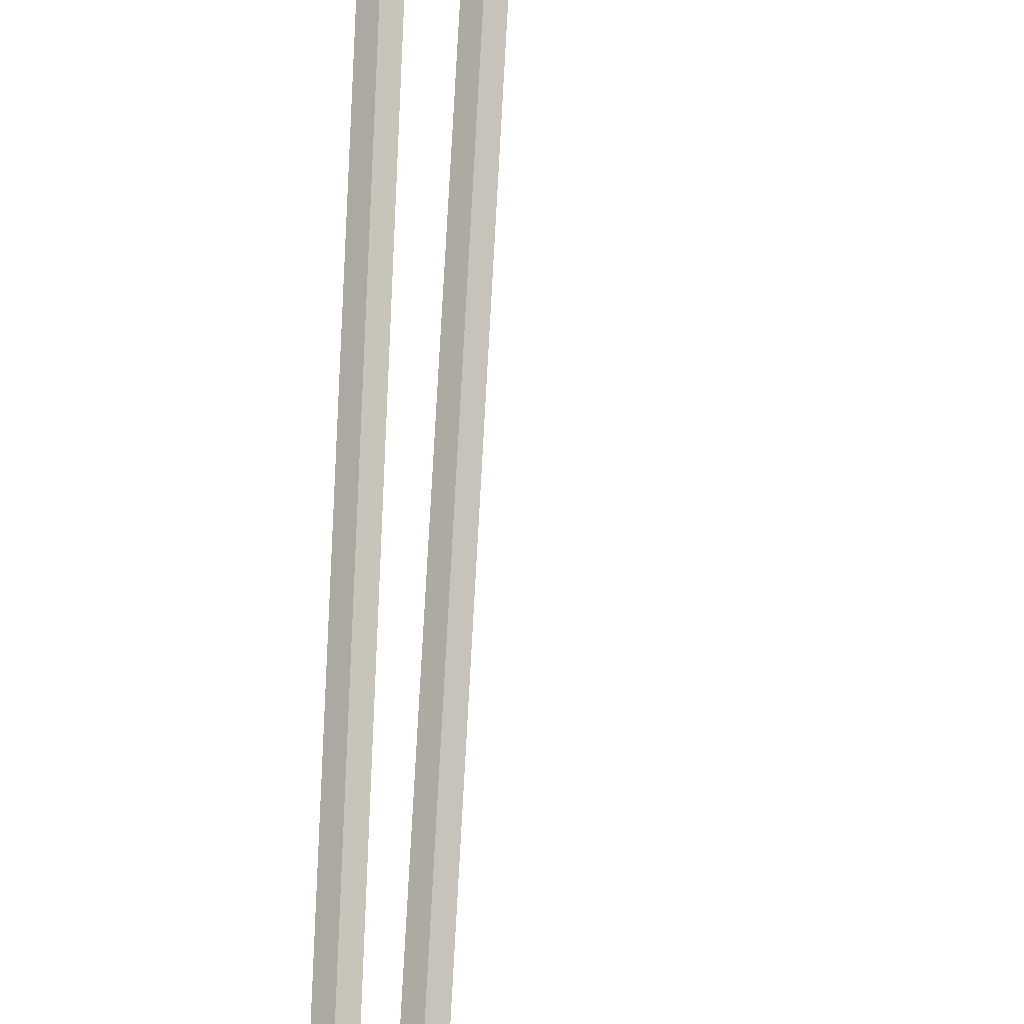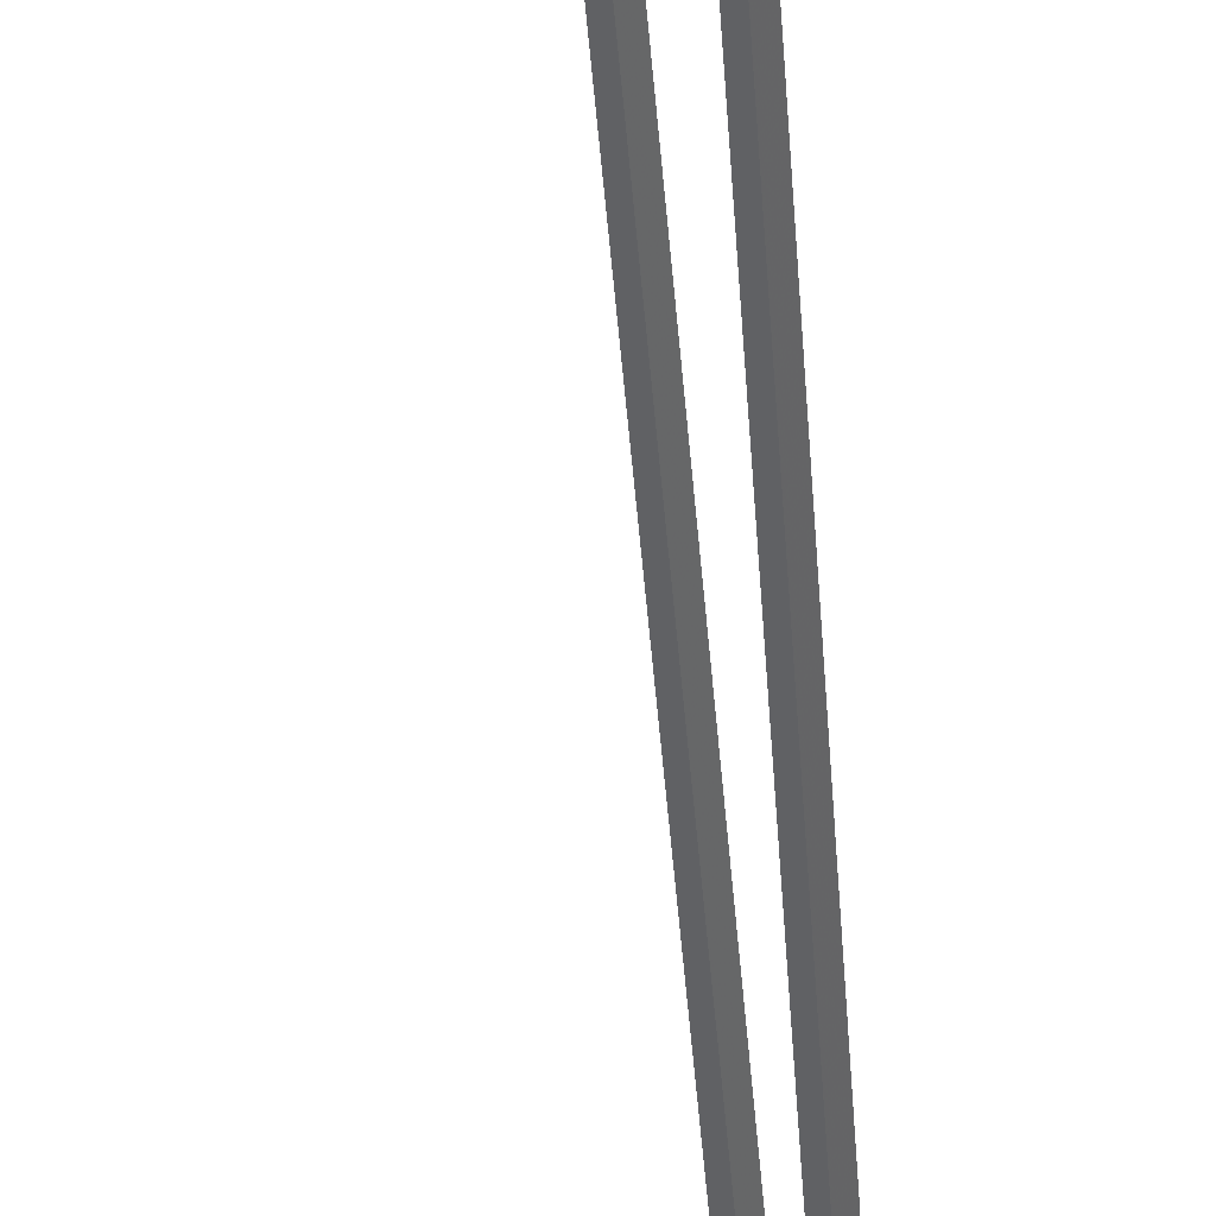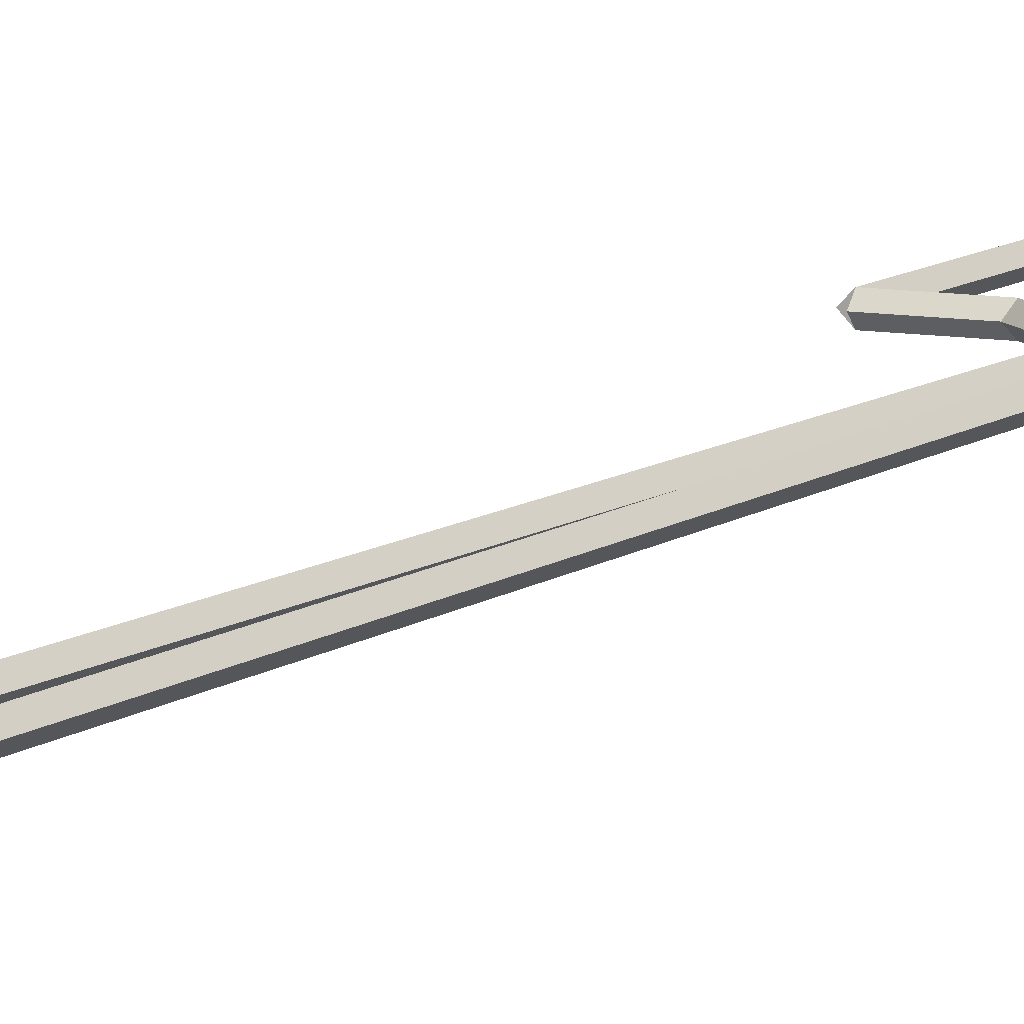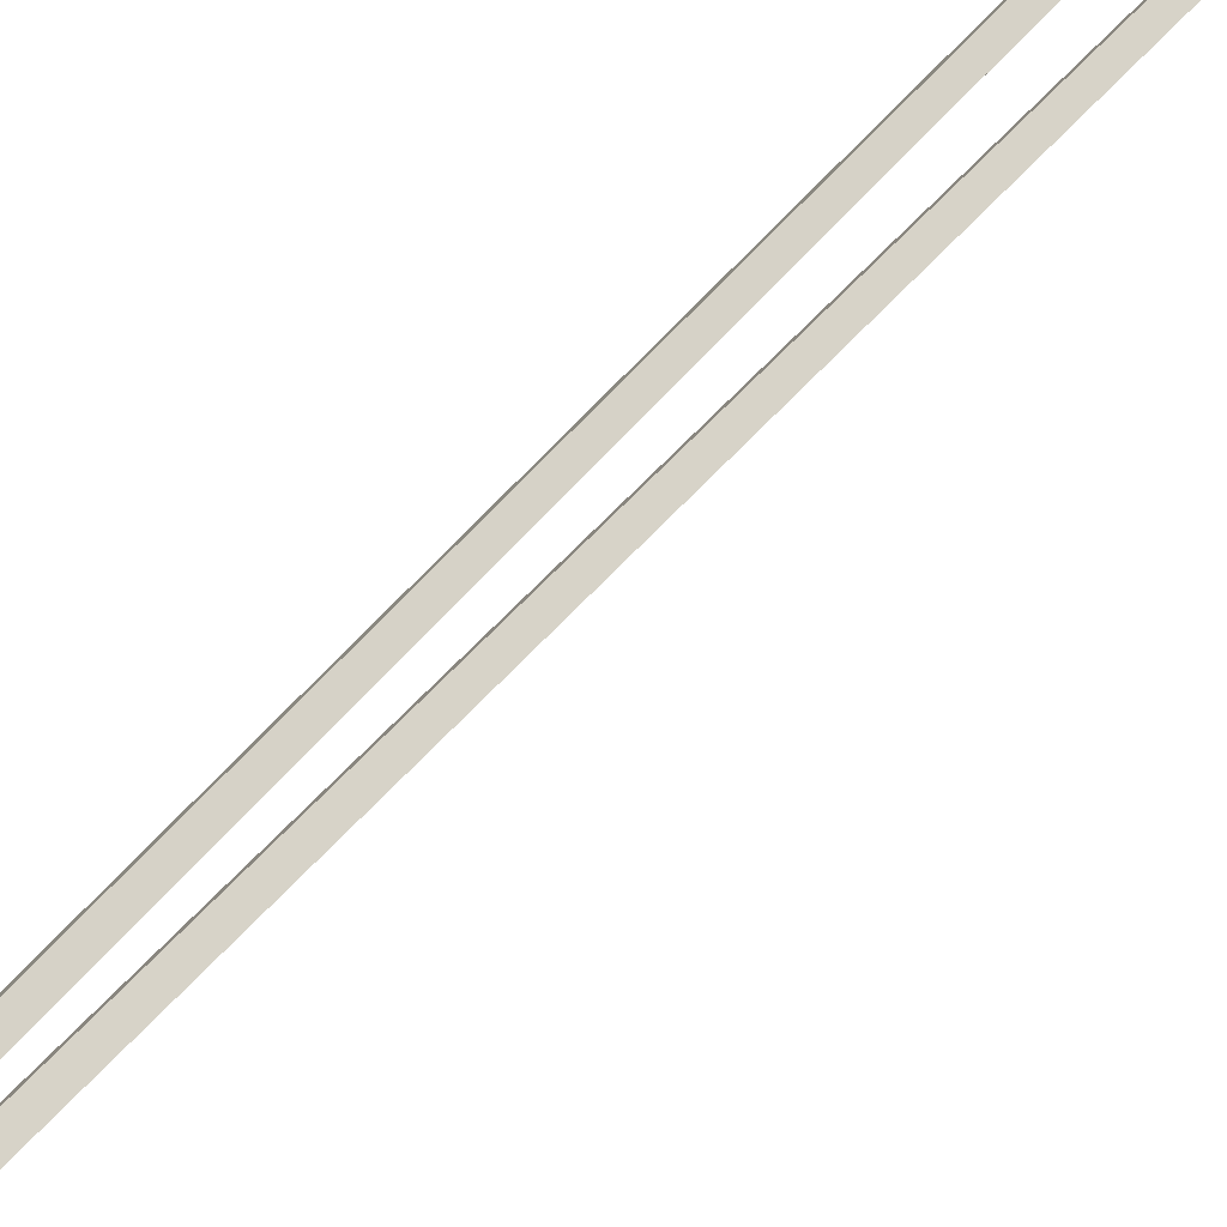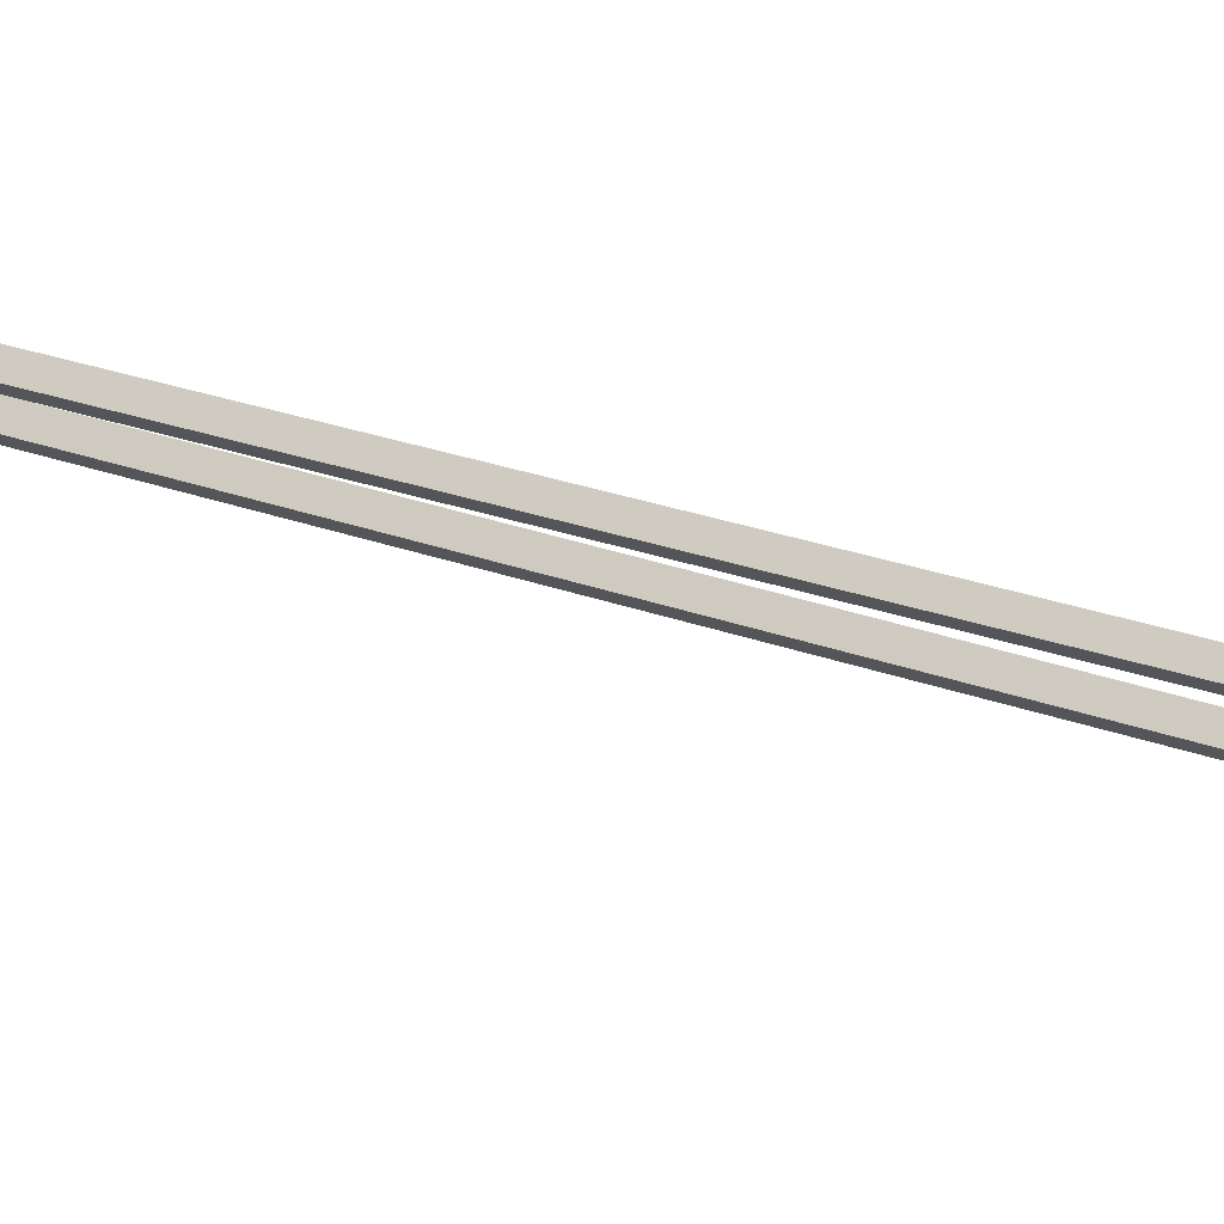
<metadata>
{"format":"obj","ext":"obj","renderer":"f3d","projection":"perspective","resolution":1024,"background":"white","views":[{"elev":65.9,"azim":2.3,"up":"+Z"},{"elev":-43.9,"azim":-176.4,"up":"+Z"},{"elev":9.0,"azim":-152.9,"up":"+Z"},{"elev":24.2,"azim":22.1,"up":"+Z"},{"elev":26.6,"azim":119.4,"up":"+Z"}]}
</metadata>
<code>
g base_node_43_19
v -15.44 14.54 17.1
v -15.44 14.44 17.2
v -15.44 14.34 17.1
v -15.44 14.44 17
v -16.95 14.54 17.1
v -16.95 14.44 17.2
v -16.95 14.34 17.1
v -16.95 14.44 17
f 1 2 3 4
f 6 2 1 5
f 5 1 4 8
f 6 5 8 7
f 8 4 3 7
f 7 3 2 6
g base_node_43_19
v -14.78 14.77 17.2
v -14.74 14.68 17.1
v -14.78 14.77 17
v -14.83 14.86 17.1
v -15.44 14.44 17.2
v -15.4 14.35 17.1
v -15.44 14.44 17
v -15.48 14.53 17.1
f 9 10 11 12
f 14 10 9 13
f 13 9 12 16
f 14 13 16 15
f 16 12 11 15
f 15 11 10 14
g base_node_43_19
v -14.48 15.32 17.2
v -14.39 15.27 17.1
v -14.48 15.32 17
v -14.57 15.37 17.1
v -14.78 14.77 17.2
v -14.7 14.72 17.1
v -14.78 14.77 17
v -14.87 14.82 17.1
f 17 18 19 20
f 22 18 17 21
f 21 17 20 24
f 22 21 24 23
f 24 20 19 23
f 23 19 18 22
g base_node_43_19
v -14.36 15.73 17.2
v -14.27 15.71 17.1
v -14.36 15.73 17
v -14.46 15.76 17.1
v -14.48 15.32 17.2
v -14.38 15.29 17.1
v -14.48 15.32 17
v -14.57 15.35 17.1
f 25 26 27 28
f 30 26 25 29
f 29 25 28 32
f 30 29 32 31
f 32 28 27 31
f 31 27 26 30
g base_node_43_19
v -14.32 16.36 17.2
v -14.22 16.36 17.1
v -14.32 16.36 17
v -14.42 16.37 17.1
v -14.36 15.73 17.2
v -14.26 15.73 17.1
v -14.36 15.73 17
v -14.46 15.74 17.1
f 33 34 35 36
f 38 34 33 37
f 37 33 36 40
f 38 37 40 39
f 40 36 35 39
f 39 35 34 38
g base_node_43_19
v -14.3 16.69 17.2
v -14.2 16.69 17.1
v -14.3 16.69 17
v -14.4 16.7 17.1
v -14.32 16.36 17.2
v -14.22 16.36 17.1
v -14.32 16.36 17
v -14.42 16.37 17.1
f 41 42 43 44
f 46 42 41 45
f 45 41 44 48
f 46 45 48 47
f 48 44 43 47
f 47 43 42 46
g base_node_43_19
v -14.29 17.33 17.2
v -14.19 17.32 17.1
v -14.29 17.33 17
v -14.39 17.33 17.1
v -14.3 16.69 17.2
v -14.2 16.69 17.1
v -14.3 16.69 17
v -14.4 16.7 17.1
f 49 50 51 52
f 54 50 49 53
f 53 49 52 56
f 54 53 56 55
f 56 52 51 55
f 55 51 50 54
g base_node_43_19
v -14.29 20.25 17.2
v -14.19 20.25 17.1
v -14.29 20.25 17
v -14.39 20.25 17.1
v -14.29 17.33 17.2
v -14.19 17.33 17.1
v -14.29 17.33 17
v -14.39 17.33 17.1
f 57 58 59 60
f 62 58 57 61
f 61 57 60 64
f 62 61 64 63
f 64 60 59 63
f 63 59 58 62
g base_node_43_19
v -15.1 20.23 17.2
v -15.1 20.33 17.1
v -15.1 20.23 17
v -15.1 20.13 17.1
v -14.29 20.25 17.2
v -14.29 20.35 17.1
v -14.29 20.25 17
v -14.29 20.15 17.1
f 65 66 67 68
f 70 66 65 69
f 69 65 68 72
f 70 69 72 71
f 72 68 67 71
f 71 67 66 70
g base_node_43_19
v -15.55 20.66 17.2
v -15.48 20.73 17.1
v -15.55 20.66 17
v -15.62 20.59 17.1
v -15.1 20.23 17.2
v -15.03 20.31 17.1
v -15.1 20.23 17
v -15.17 20.16 17.1
f 73 74 75 76
f 78 74 73 77
f 77 73 76 80
f 78 77 80 79
f 80 76 75 79
f 79 75 74 78
g base_node_43_19
v -15.89 21 17.2
v -15.82 21.07 17.1
v -15.89 21 17
v -15.96 20.93 17.1
v -15.55 20.66 17.2
v -15.48 20.73 17.1
v -15.55 20.66 17
v -15.62 20.59 17.1
f 81 82 83 84
f 86 82 81 85
f 85 81 84 88
f 86 85 88 87
f 88 84 83 87
f 87 83 82 86
g base_node_43_19
v -15.74 36.32 17.2
v -15.64 36.32 17.1
v -15.74 36.32 17
v -15.84 36.32 17.1
v -15.89 21 17.2
v -15.79 21 17.1
v -15.89 21 17
v -15.99 21 17.1
f 89 90 91 92
f 94 90 89 93
f 93 89 92 96
f 94 93 96 95
f 96 92 91 95
f 95 91 90 94
g base_node_43_19
v -15.67 37.12 17.2
v -15.57 37.12 17.1
v -15.67 37.12 17
v -15.77 37.13 17.1
v -15.74 36.32 17.2
v -15.64 36.31 17.1
v -15.74 36.32 17
v -15.84 36.33 17.1
f 97 98 99 100
f 102 98 97 101
f 101 97 100 104
f 102 101 104 103
f 104 100 99 103
f 103 99 98 102
g base_node_43_19
v -15.77 37.24 17.2
v -15.7 37.31 17.1
v -15.77 37.24 17
v -15.85 37.17 17.1
v -15.67 37.12 17.2
v -15.59 37.19 17.1
v -15.67 37.12 17
v -15.74 37.06 17.1
f 105 106 107 108
f 110 106 105 109
f 109 105 108 112
f 110 109 112 111
f 112 108 107 111
f 111 107 106 110
g base_node_43_19
v -16.34 37.85 17.2
v -16.27 37.92 17.1
v -16.34 37.85 17
v -16.42 37.78 17.1
v -15.77 37.24 17.2
v -15.7 37.31 17.1
v -15.77 37.24 17
v -15.84 37.17 17.1
f 113 114 115 116
f 118 114 113 117
f 117 113 116 120
f 118 117 120 119
f 120 116 115 119
f 119 115 114 118
g base_node_43_19
v -16.35 37.85 17.2
v -16.28 37.92 17.1
v -16.35 37.85 17
v -16.42 37.78 17.1
v -16.34 37.85 17.2
v -16.27 37.92 17.1
v -16.34 37.85 17
v -16.41 37.78 17.1
f 121 122 123 124
f 126 122 121 125
f 125 121 124 128
f 126 125 128 127
f 128 124 123 127
f 127 123 122 126
g base_node_43_19
v -16.4 38.03 17.2
v -16.31 38.06 17.1
v -16.4 38.03 17
v -16.5 38 17.1
v -16.35 37.85 17.2
v -16.25 37.88 17.1
v -16.35 37.85 17
v -16.45 37.83 17.1
f 129 130 131 132
f 134 130 129 133
f 133 129 132 136
f 134 133 136 135
f 136 132 131 135
f 135 131 130 134
g base_node_43_19
v -16.45 38.21 17.2
v -16.35 38.24 17.1
v -16.45 38.21 17
v -16.54 38.19 17.1
v -16.4 38.03 17.2
v -16.3 38.05 17.1
v -16.4 38.03 17
v -16.5 38.01 17.1
f 137 138 139 140
f 142 138 137 141
f 141 137 140 144
f 142 141 144 143
f 144 140 139 143
f 143 139 138 142
g base_node_43_19
v -16.43 38.1 17.2
v -16.53 38.08 17.1
v -16.43 38.1 17
v -16.33 38.12 17.1
v -16.45 38.21 17.2
v -16.55 38.2 17.1
v -16.45 38.21 17
v -16.35 38.23 17.1
f 145 146 147 148
f 150 146 145 149
f 149 145 148 152
f 150 149 152 151
f 152 148 147 151
f 151 147 146 150
g base_node_43_19
v -16.34 37.1 17.2
v -16.44 37.09 17.1
v -16.34 37.1 17
v -16.25 37.11 17.1
v -16.43 38.1 17.2
v -16.53 38.09 17.1
v -16.43 38.1 17
v -16.33 38.11 17.1
f 153 154 155 156
f 158 154 153 157
f 157 153 156 160
f 158 157 160 159
f 160 156 155 159
f 159 155 154 158
g base_node_43_19
v -16.29 36.1 17.2
v -16.39 36.09 17.1
v -16.29 36.1 17
v -16.19 36.11 17.1
v -16.34 37.1 17.2
v -16.44 37.09 17.1
v -16.34 37.1 17
v -16.24 37.11 17.1
f 161 162 163 164
f 166 162 161 165
f 165 161 164 168
f 166 165 168 167
f 168 164 163 167
f 167 163 162 166
g base_node_43_19
v -16.18 18.1 17.2
v -16.28 18.1 17.1
v -16.18 18.1 17
v -16.08 18.1 17.1
v -16.29 36.1 17.2
v -16.39 36.1 17.1
v -16.29 36.1 17
v -16.19 36.1 17.1
f 169 170 171 172
f 174 170 169 173
f 173 169 172 176
f 174 173 176 175
f 176 172 171 175
f 175 171 170 174
g base_node_43_19
v -16.19 18 17.2
v -16.29 18 17.1
v -16.19 18 17
v -16.09 18 17.1
v -16.18 18.1 17.2
v -16.28 18.1 17.1
v -16.18 18.1 17
v -16.08 18.1 17.1
f 177 178 179 180
f 182 178 177 181
f 181 177 180 184
f 182 181 184 183
f 184 180 179 183
f 183 179 178 182
g base_node_43_19
v -16.22 17 17.2
v -16.32 17 17.1
v -16.22 17 17
v -16.12 17 17.1
v -16.19 18 17.2
v -16.29 18 17.1
v -16.19 18 17
v -16.09 18 17.1
f 185 186 187 188
f 190 186 185 189
f 189 185 188 192
f 190 189 192 191
f 192 188 187 191
f 191 187 186 190
g base_node_43_19
v -16.28 16 17.2
v -16.38 16.01 17.1
v -16.28 16 17
v -16.18 15.99 17.1
v -16.22 17 17.2
v -16.32 17.01 17.1
v -16.22 17 17
v -16.12 16.99 17.1
f 193 194 195 196
f 198 194 193 197
f 197 193 196 200
f 198 197 200 199
f 200 196 195 199
f 199 195 194 198
g base_node_43_19
v -16.39 15 17.2
v -16.49 15.01 17.1
v -16.39 15 17
v -16.29 14.99 17.1
v -16.28 16 17.2
v -16.38 16.01 17.1
v -16.28 16 17
v -16.18 15.99 17.1
f 201 202 203 204
f 206 202 201 205
f 205 201 204 208
f 206 205 208 207
f 208 204 203 207
f 207 203 202 206
g base_node_43_19
v -16.95 14.44 17.2
v -17.02 14.51 17.1
v -16.95 14.44 17
v -16.88 14.37 17.1
v -16.39 15 17.2
v -16.46 15.07 17.1
v -16.39 15 17
v -16.32 14.93 17.1
f 209 210 211 212
f 214 210 209 213
f 213 209 212 216
f 214 213 216 215
f 216 212 211 215
f 215 211 210 214

</code>
